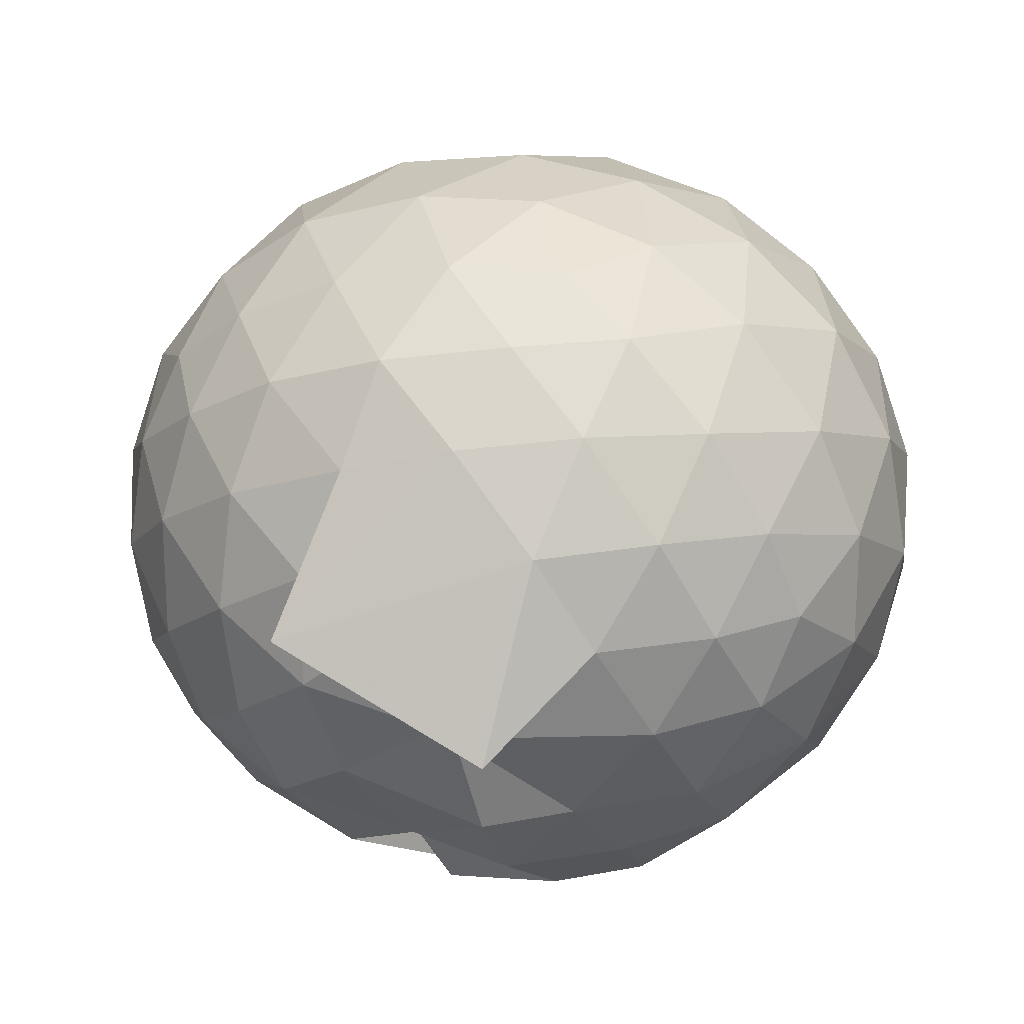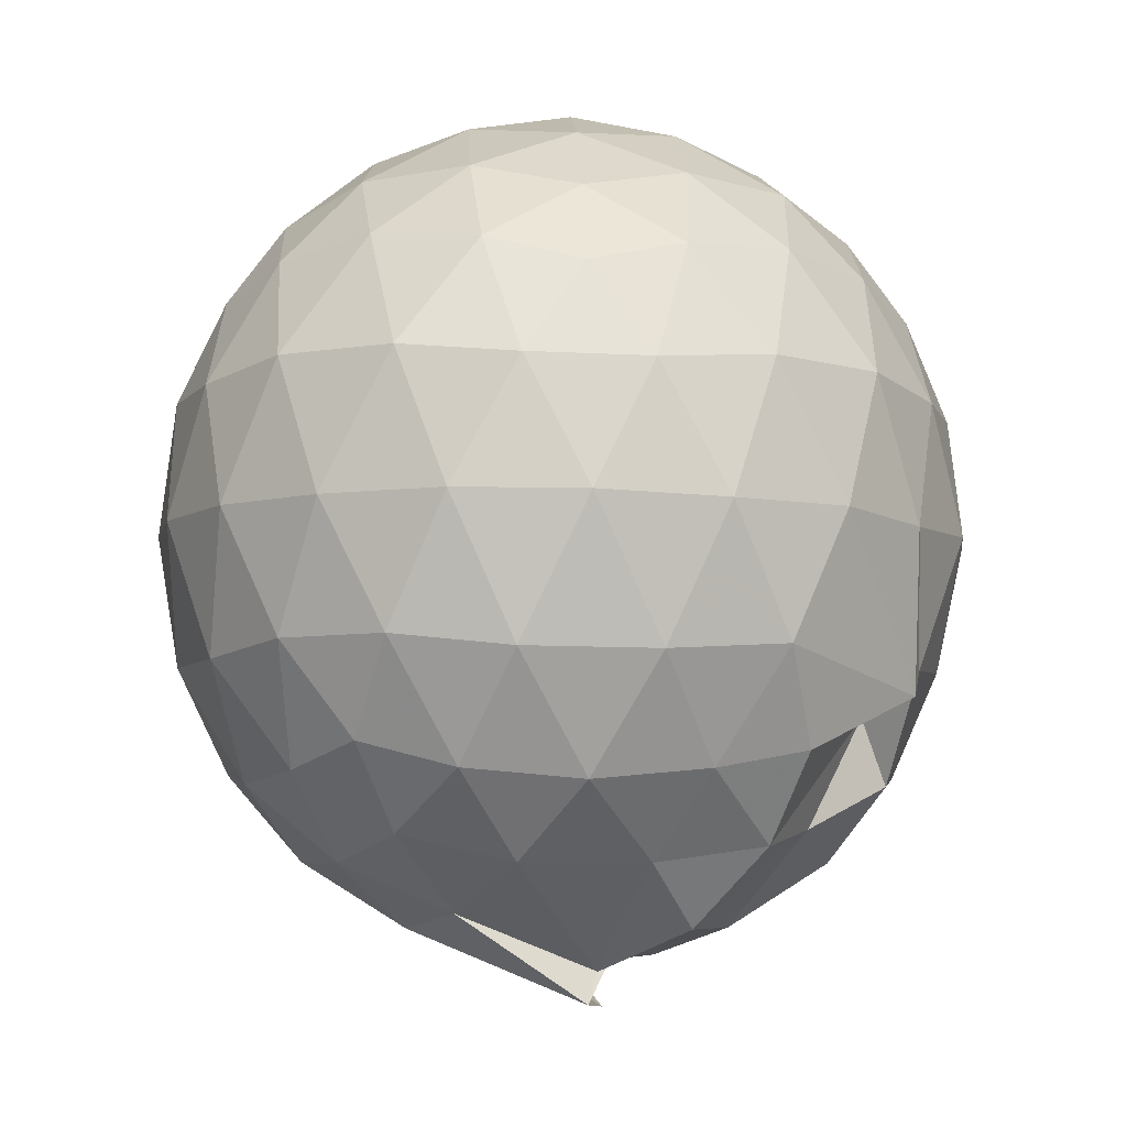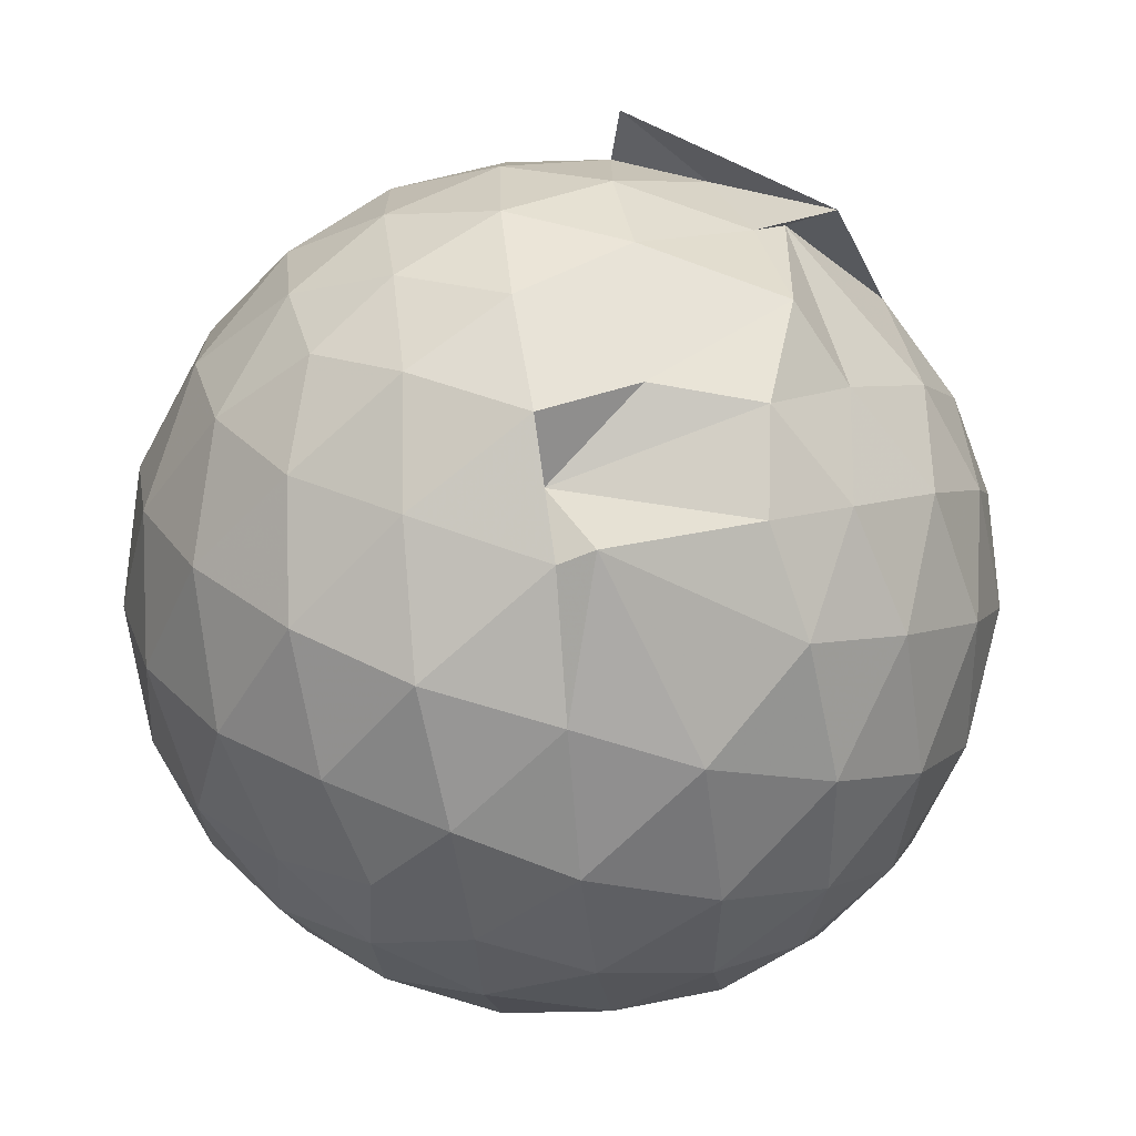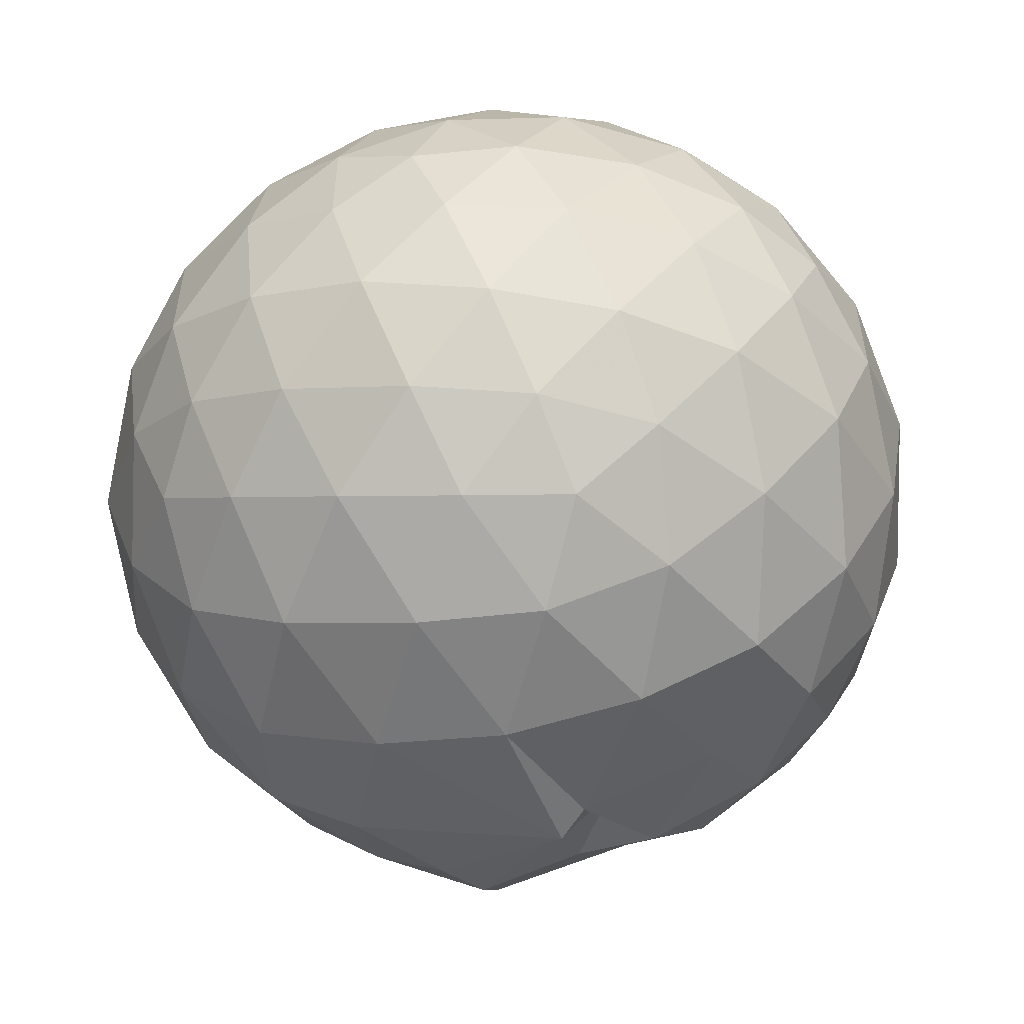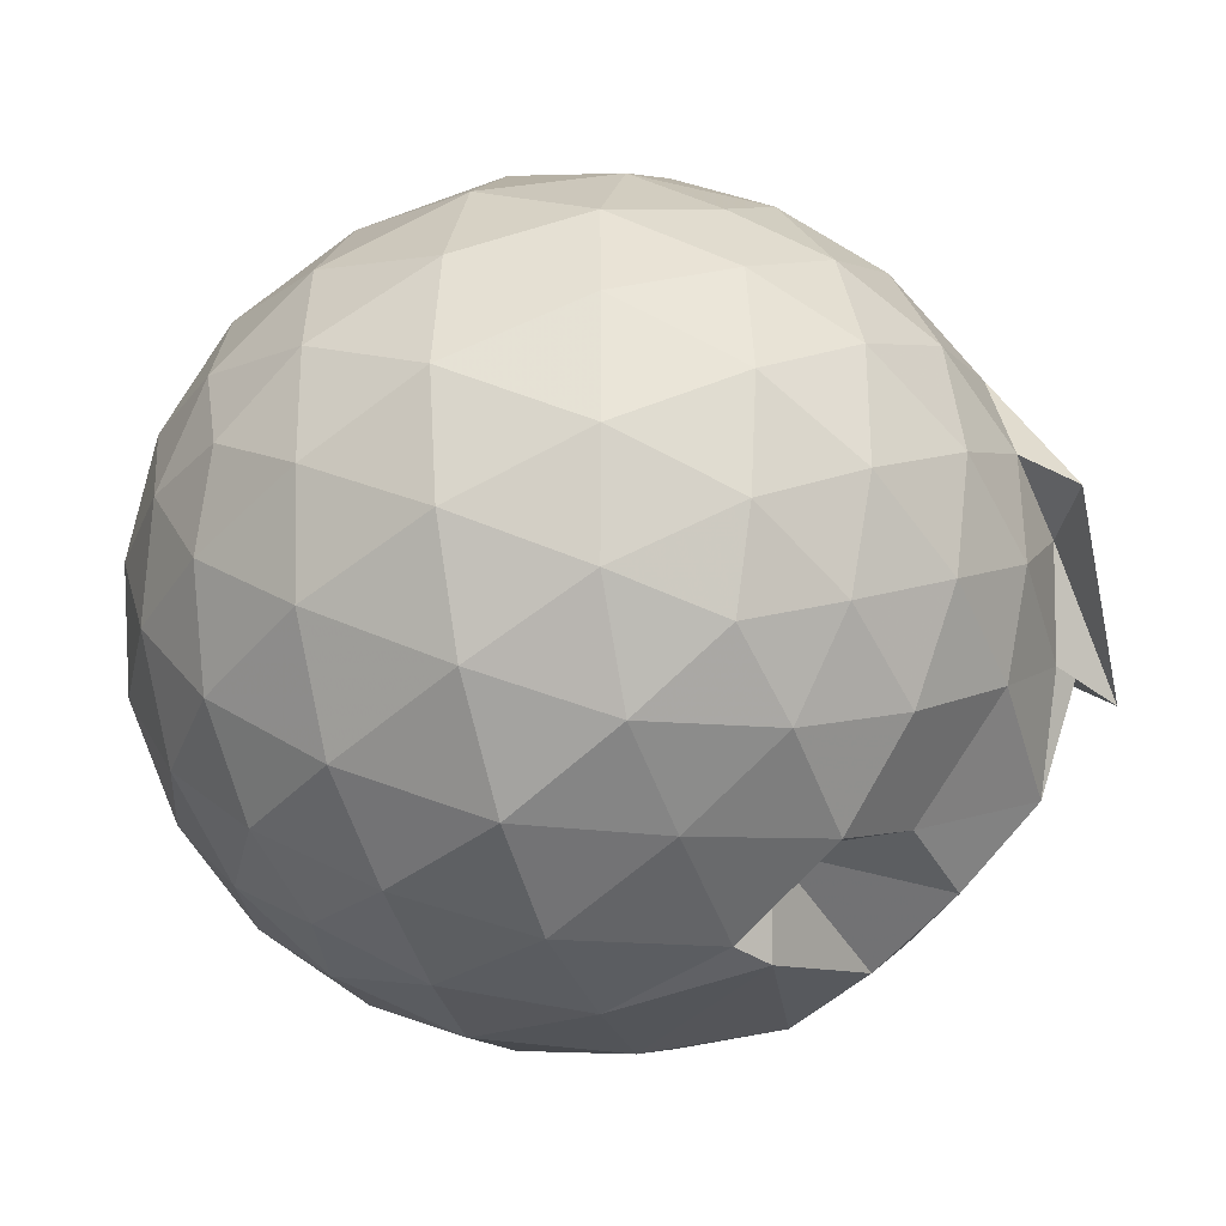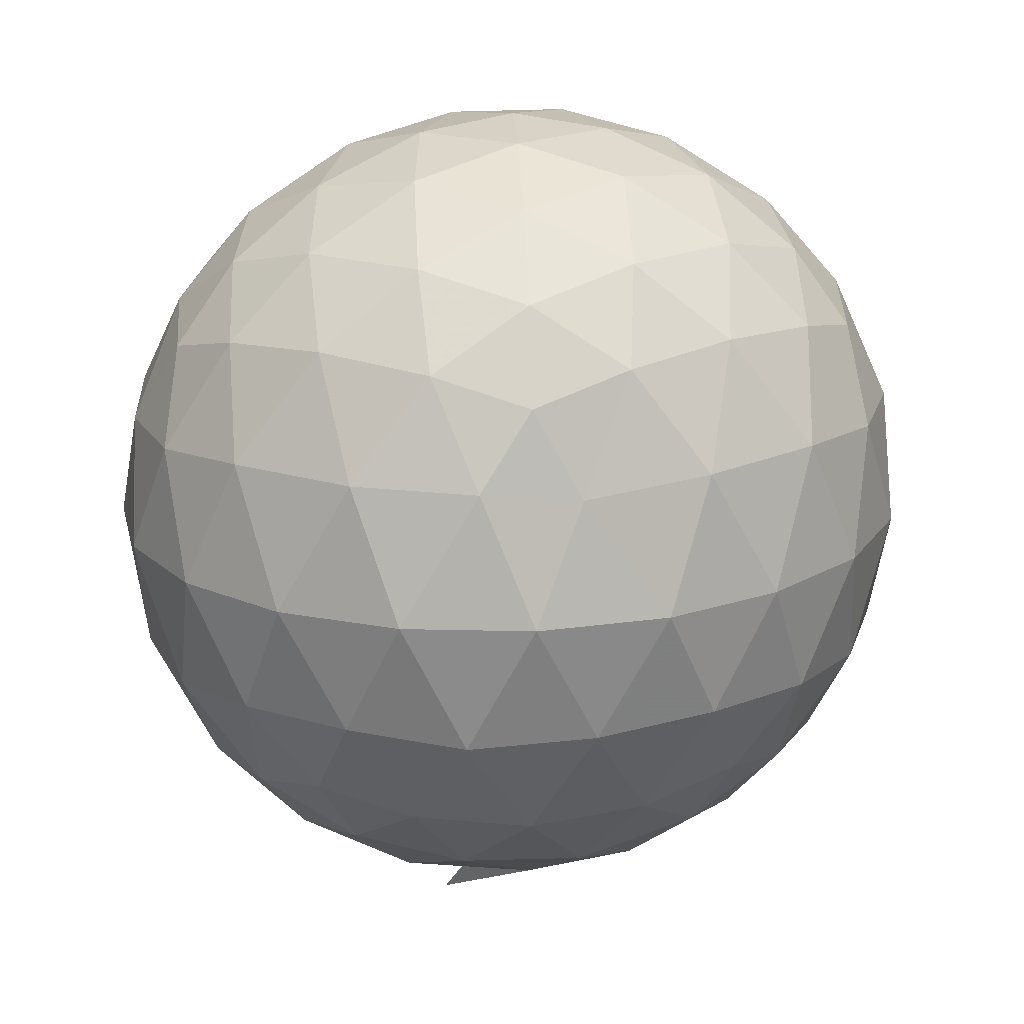
<metadata>
{"format":"obj","ext":"obj","renderer":"f3d","projection":"perspective","resolution":1024,"background":"white","views":[{"elev":19.0,"azim":-160.4,"up":"+Y"},{"elev":-6.3,"azim":-59.3,"up":"+Z"},{"elev":-71.1,"azim":163.1,"up":"+Y"},{"elev":-54.8,"azim":12.8,"up":"+Y"},{"elev":-29.9,"azim":107.1,"up":"+Y"},{"elev":19.9,"azim":157.2,"up":"+Z"}]}
</metadata>
<code>
v 0.04619 -0.3872 2.985
v -0.009738 -0.3288 -0.1903
v 1.442 -0.3901 2.19
v 1.332 -0.04904 2.282
v 1.107 0.3194 2.318
v 0.7946 0.629 2.277
v 0.4789 0.8233 2.169
v 0.0968 0.8336 2.277
v -0.3487 0.7472 2.317
v -0.7673 0.5811 2.281
v -1.07 0.3623 2.195
v -1.204 0.02823 2.283
v -1.252 -0.3901 2.328
v -1.205 -0.81 2.282
v -1.078 -1.144 2.188
v -0.772 -1.361 2.279
v -0.3544 -1.538 2.315
v 0.08912 -1.619 2.276
v 0.4788 -1.61 2.187
v 0.7978 -1.411 2.279
v 1.109 -1.099 2.319
v 1.334 -0.73 2.282
v 1.568 -0.1749 1.857
v 1.413 0.2288 1.9
v 1.101 0.6107 1.895
v 0.6962 0.8519 1.883
v 0.3266 0.9409 1.842
v -0.1617 0.9867 1.891
v -0.6554 0.8492 1.896
v -1.04 0.605 1.852
v -1.316 0.2576 1.854
v -1.452 -0.1534 1.898
v -1.46 -0.6314 1.891
v -1.321 -1.041 1.848
v -1.045 -1.394 1.843
v -0.6617 -1.638 1.886
v -0.166 -1.781 1.889
v 0.2925 -1.788 1.844
v 0.7415 -1.658 1.846
v 1.113 -1.397 1.894
v 1.417 -1.01 1.894
v 1.569 -0.6064 1.852
v 1.575 0.06637 1.399
v 1.346 0.4797 1.399
v 0.9915 0.8065 1.399
v 0.5422 1.013 1.397
v 0.03584 1.076 1.394
v -0.4386 1.007 1.396
v -0.8899 0.8019 1.392
v -1.247 0.4767 1.395
v -1.473 0.06665 1.399
v -1.553 -0.394 1.396
v -1.467 -0.8472 1.399
v -1.244 -1.263 1.391
v -0.9015 -1.598 1.379
v -0.4365 -1.795 1.388
v 0.03863 -1.844 1.365
v 0.5443 -1.796 1.382
v 0.9832 -1.606 1.383
v 1.346 -1.261 1.394
v 1.575 -0.8481 1.395
v 1.655 -0.3916 1.398
v 1.414 0.2569 0.9412
v 1.135 0.6055 0.9408
v 0.7531 0.858 0.8985
v 0.2833 0.9896 0.9189
v -0.1948 0.9989 0.9458
v -0.6415 0.8659 0.9276
v -1.008 0.61 0.8936
v -1.309 0.2273 0.8927
v -1.466 -0.1773 0.9369
v -1.465 -0.6092 0.9357
v -1.306 -1.015 0.8895
v -1.001 -1.395 0.8852
v -0.6447 -1.681 0.9146
v 0.1198 -1.783 0.7752
v 0.2271 -1.753 0.8729
v 0.7337 -1.603 0.9001
v 1.125 -1.4 0.9455
v 1.413 -1.041 0.9384
v 1.546 -0.6296 0.895
v 1.548 -0.1553 0.8961
v 1.168 0.36 0.6028
v 0.8609 0.5735 0.5124
v 0.4458 0.7444 0.4725
v 0.00802 0.8279 0.5119
v -0.3892 0.8088 0.5998
v -0.6852 0.6205 0.5137
v -0.9973 0.3088 0.4695
v -1.221 -0.05754 0.5073
v -1.33 -0.3952 0.596
v -1.217 -0.7335 0.504
v -0.9906 -1.1 0.4654
v -0.6829 -1.408 0.5064
v -0.3965 -1.624 0.5709
v 0.3149 -1.485 0.7175
v 0.4236 -1.529 0.4692
v 0.8561 -1.358 0.51
v 1.165 -1.146 0.599
v 1.294 -0.8125 0.5094
v 1.348 -0.3939 0.4723
v 1.297 0.02569 0.5108
v 1.209 -0.3894 2.498
v 1.022 -0.02004 2.598
v 0.7295 0.3486 2.596
v 0.4065 0.6233 2.496
v -0.0298 0.5758 2.595
v -0.4973 0.4354 2.596
v -0.8908 0.235 2.491
v -0.9765 -0.162 2.595
v -0.9751 -0.6166 2.599
v -0.8886 -1.018 2.499
v -0.5019 -1.216 2.598
v -0.02769 -1.359 2.597
v 0.4064 -1.406 2.497
v 0.7317 -1.129 2.598
v 1.024 -0.7587 2.599
v 0.857 -0.3891 2.764
v 0.6006 -0.02019 2.835
v 0.2962 0.3152 2.767
v -0.1588 0.2055 2.835
v -0.5985 0.04584 2.772
v -0.6301 -0.3893 2.837
v -0.6009 -0.8245 2.772
v -0.1585 -0.9853 2.837
v 0.297 -1.096 2.77
v 0.6012 -0.7578 2.837
v 0.4362 -0.3887 2.939
v 0.1656 -0.05144 2.937
v -0.2602 -0.1796 2.94
v -0.2586 -0.5991 2.941
v 0.1675 -0.7259 2.939
v 0.9756 0.2304 0.2956
v 0.5957 0.4203 0.1981
v 0.151 0.5494 0.1829
v -0.3079 0.6099 0.2992
v -0.6168 0.3339 0.197
v -0.9037 -0.03065 0.192
v -1.092 -0.3978 0.2896
v -0.8977 -0.7648 0.1929
v -0.5927 -1.119 0.1921
v -0.3092 -1.421 0.2493
v 0.09753 -1.371 0.3115
v 0.5846 -1.214 0.1933
v 0.9709 -1.019 0.2924
v 1.057 -0.6222 0.1928
v 1.059 -0.1681 0.1939
v 0.6841 0.03583 0.02119
v 0.2194 0.192 -0.03303
v -0.1884 0.2927 0.02245
v -0.5115 -0.05683 -0.04124
v -0.7264 -0.4009 0.01792
v -0.2674 -0.7146 -0.1911
v -0.3157 -1.123 -0.03765
v 0.2313 -0.9789 -0.04013
v 0.6828 -0.8289 0.01938
v 0.7133 -0.3973 -0.04265
v 0.3336 -0.1918 -0.1418
v 0.3674 -0.3672 -0.3475
v -0.4152 -0.7614 -0.3023
v -0.1697 -0.7123 -0.1436
v 0.336 -0.6086 -0.147
f 3 23 4
f 4 23 24
f 4 24 5
f 5 24 25
f 5 25 6
f 6 25 26
f 6 26 7
f 7 26 27
f 7 27 8
f 8 27 28
f 8 28 9
f 9 28 29
f 9 29 10
f 10 29 30
f 10 30 11
f 11 30 31
f 11 31 12
f 12 31 32
f 12 32 13
f 13 32 33
f 13 33 14
f 14 33 34
f 14 34 15
f 15 34 35
f 15 35 16
f 16 35 36
f 16 36 17
f 17 36 37
f 17 37 18
f 18 37 38
f 18 38 19
f 19 38 39
f 19 39 20
f 20 39 40
f 20 40 21
f 21 40 41
f 21 41 22
f 22 41 42
f 22 42 3
f 3 42 23
f 23 43 24
f 24 43 44
f 24 44 25
f 25 44 45
f 25 45 26
f 26 45 46
f 26 46 27
f 27 46 47
f 27 47 28
f 28 47 48
f 28 48 29
f 29 48 49
f 29 49 30
f 30 49 50
f 30 50 31
f 31 50 51
f 31 51 32
f 32 51 52
f 32 52 33
f 33 52 53
f 33 53 34
f 34 53 54
f 34 54 35
f 35 54 55
f 35 55 36
f 36 55 56
f 36 56 37
f 37 56 57
f 37 57 38
f 38 57 58
f 38 58 39
f 39 58 59
f 39 59 40
f 40 59 60
f 40 60 41
f 41 60 61
f 41 61 42
f 42 61 62
f 42 62 23
f 23 62 43
f 43 63 44
f 44 63 64
f 44 64 45
f 45 64 65
f 45 65 46
f 46 65 66
f 46 66 47
f 47 66 67
f 47 67 48
f 48 67 68
f 48 68 49
f 49 68 69
f 49 69 50
f 50 69 70
f 50 70 51
f 51 70 71
f 51 71 52
f 52 71 72
f 52 72 53
f 53 72 73
f 53 73 54
f 54 73 74
f 54 74 55
f 55 74 75
f 55 75 56
f 56 75 76
f 56 76 57
f 57 76 77
f 57 77 58
f 58 77 78
f 58 78 59
f 59 78 79
f 59 79 60
f 60 79 80
f 60 80 61
f 61 80 81
f 61 81 62
f 62 81 82
f 62 82 43
f 43 82 63
f 63 83 64
f 64 83 84
f 64 84 65
f 65 84 85
f 65 85 66
f 66 85 86
f 66 86 67
f 67 86 87
f 67 87 68
f 68 87 88
f 68 88 69
f 69 88 89
f 69 89 70
f 70 89 90
f 70 90 71
f 71 90 91
f 71 91 72
f 72 91 92
f 72 92 73
f 73 92 93
f 73 93 74
f 74 93 94
f 74 94 75
f 75 94 95
f 75 95 76
f 76 95 96
f 76 96 77
f 77 96 97
f 77 97 78
f 78 97 98
f 78 98 79
f 79 98 99
f 79 99 80
f 80 99 100
f 80 100 81
f 81 100 101
f 81 101 82
f 82 101 102
f 82 102 63
f 63 102 83
f 103 104 118
f 104 119 118
f 104 105 119
f 105 120 119
f 105 106 120
f 106 107 120
f 107 121 120
f 107 108 121
f 108 122 121
f 108 109 122
f 109 110 122
f 110 123 122
f 110 111 123
f 111 124 123
f 111 112 124
f 112 113 124
f 113 125 124
f 113 114 125
f 114 126 125
f 114 115 126
f 115 116 126
f 116 127 126
f 116 117 127
f 117 118 127
f 117 103 118
f 118 119 128
f 119 129 128
f 119 120 129
f 120 121 129
f 121 130 129
f 121 122 130
f 122 123 130
f 123 131 130
f 123 124 131
f 124 125 131
f 125 132 131
f 125 126 132
f 126 127 132
f 127 128 132
f 127 118 128
f 133 148 134
f 134 148 149
f 134 149 135
f 135 149 150
f 135 150 136
f 136 150 137
f 137 150 151
f 137 151 138
f 138 151 152
f 138 152 139
f 139 152 140
f 140 152 153
f 140 153 141
f 141 153 154
f 141 154 142
f 142 154 143
f 143 154 155
f 143 155 144
f 144 155 156
f 144 156 145
f 145 156 146
f 146 156 157
f 146 157 147
f 147 157 148
f 147 148 133
f 148 158 149
f 149 158 159
f 149 159 150
f 150 159 151
f 151 159 160
f 151 160 152
f 152 160 153
f 153 160 161
f 153 161 154
f 154 161 155
f 155 161 162
f 155 162 156
f 156 162 157
f 157 162 158
f 157 158 148
f 3 4 103
f 103 4 104
f 4 5 104
f 104 5 105
f 5 6 105
f 105 6 106
f 6 7 106
f 7 8 106
f 106 8 107
f 8 9 107
f 107 9 108
f 9 10 108
f 108 10 109
f 10 11 109
f 11 12 109
f 109 12 110
f 12 13 110
f 110 13 111
f 13 14 111
f 111 14 112
f 14 15 112
f 15 16 112
f 112 16 113
f 16 17 113
f 113 17 114
f 17 18 114
f 114 18 115
f 18 19 115
f 19 20 115
f 115 20 116
f 20 21 116
f 116 21 117
f 21 22 117
f 117 22 103
f 22 3 103
f 83 133 84
f 84 133 134
f 84 134 85
f 85 134 135
f 85 135 86
f 86 135 136
f 86 136 87
f 87 136 88
f 88 136 137
f 88 137 89
f 89 137 138
f 89 138 90
f 90 138 139
f 90 139 91
f 91 139 92
f 92 139 140
f 92 140 93
f 93 140 141
f 93 141 94
f 94 141 142
f 94 142 95
f 95 142 96
f 96 142 143
f 96 143 97
f 97 143 144
f 97 144 98
f 98 144 145
f 98 145 99
f 99 145 100
f 100 145 146
f 100 146 101
f 101 146 147
f 101 147 102
f 102 147 133
f 102 133 83
f 128 129 1
f 129 130 1
f 130 131 1
f 131 132 1
f 132 128 1
f 159 158 2
f 160 159 2
f 161 160 2
f 162 161 2
f 158 162 2

</code>
